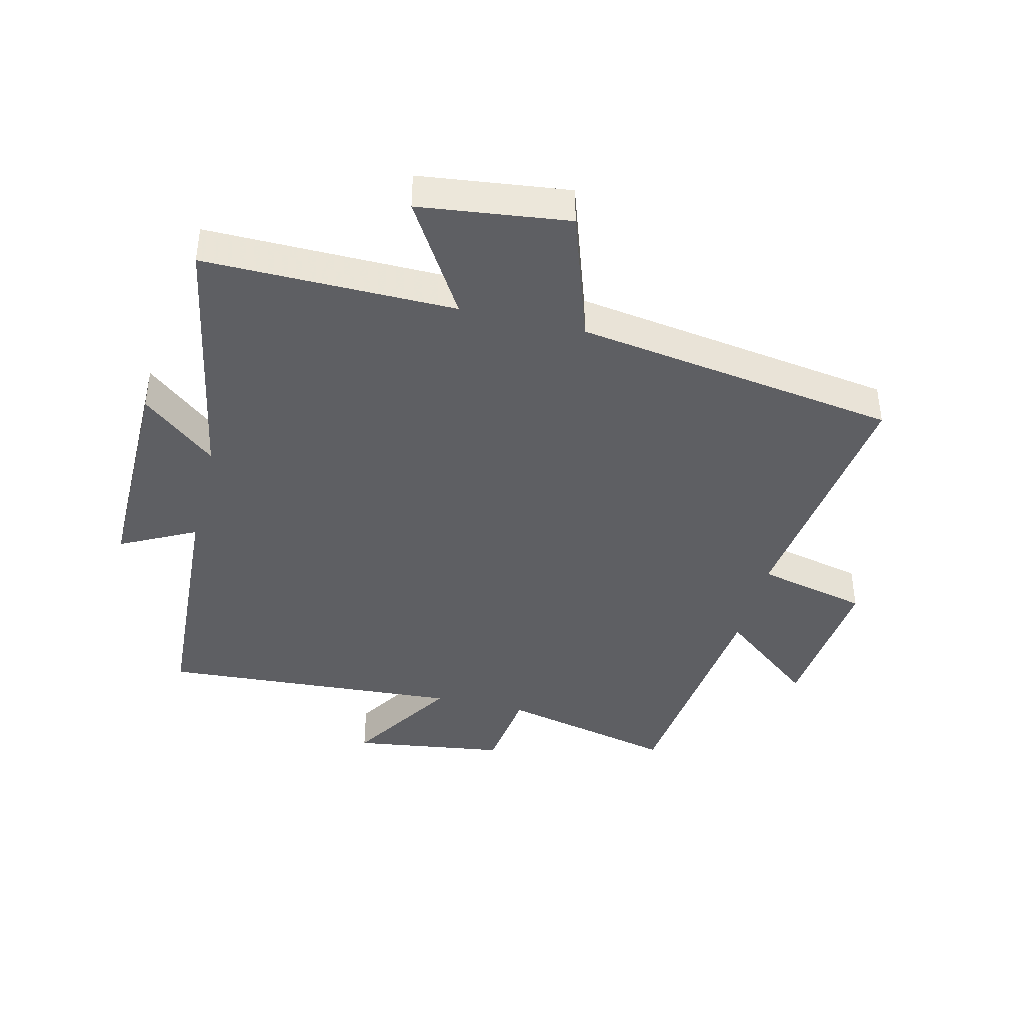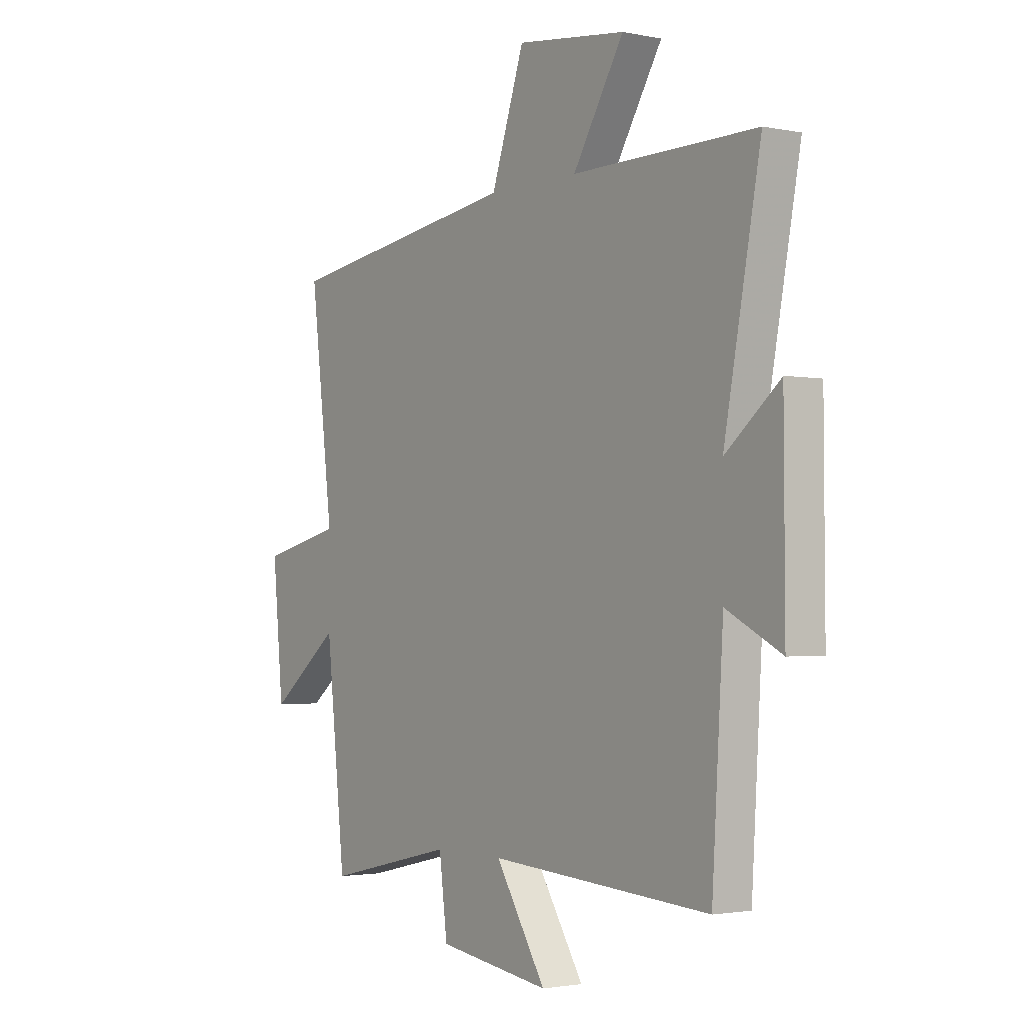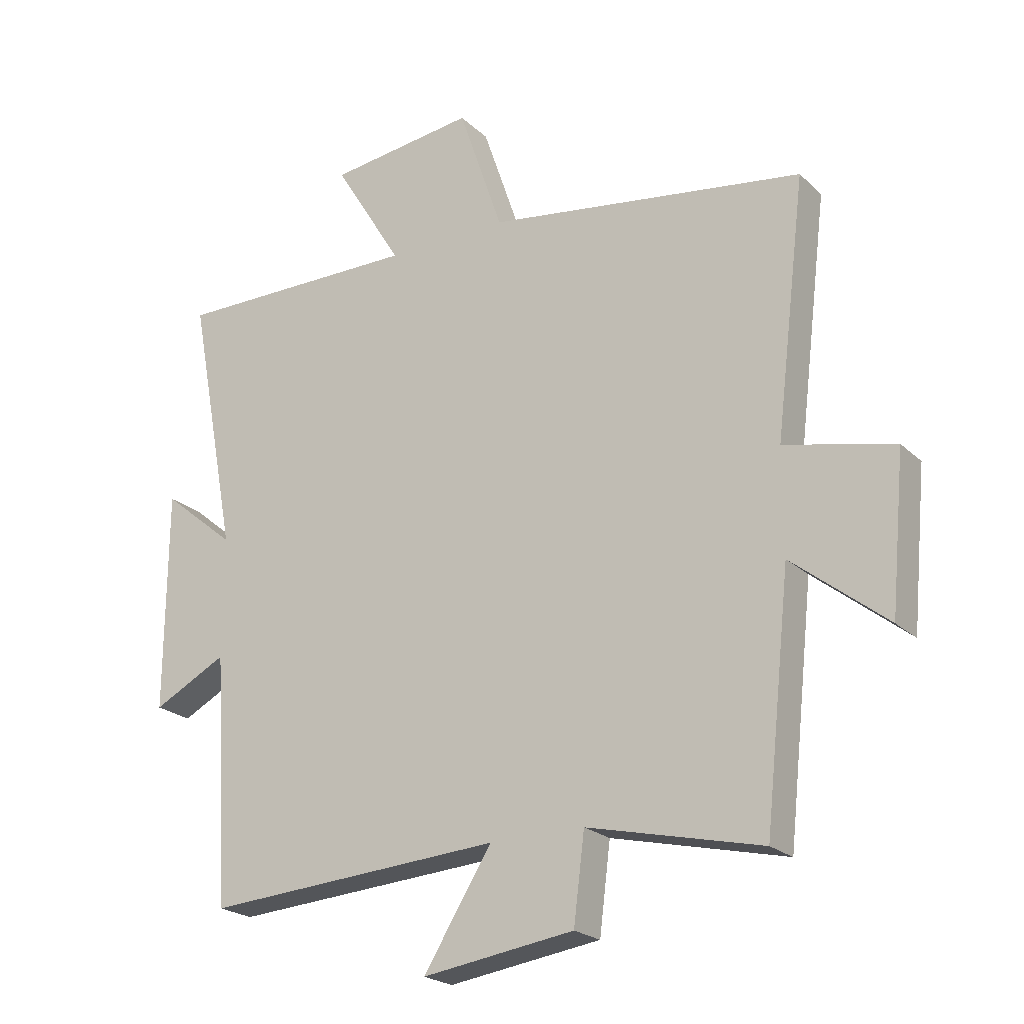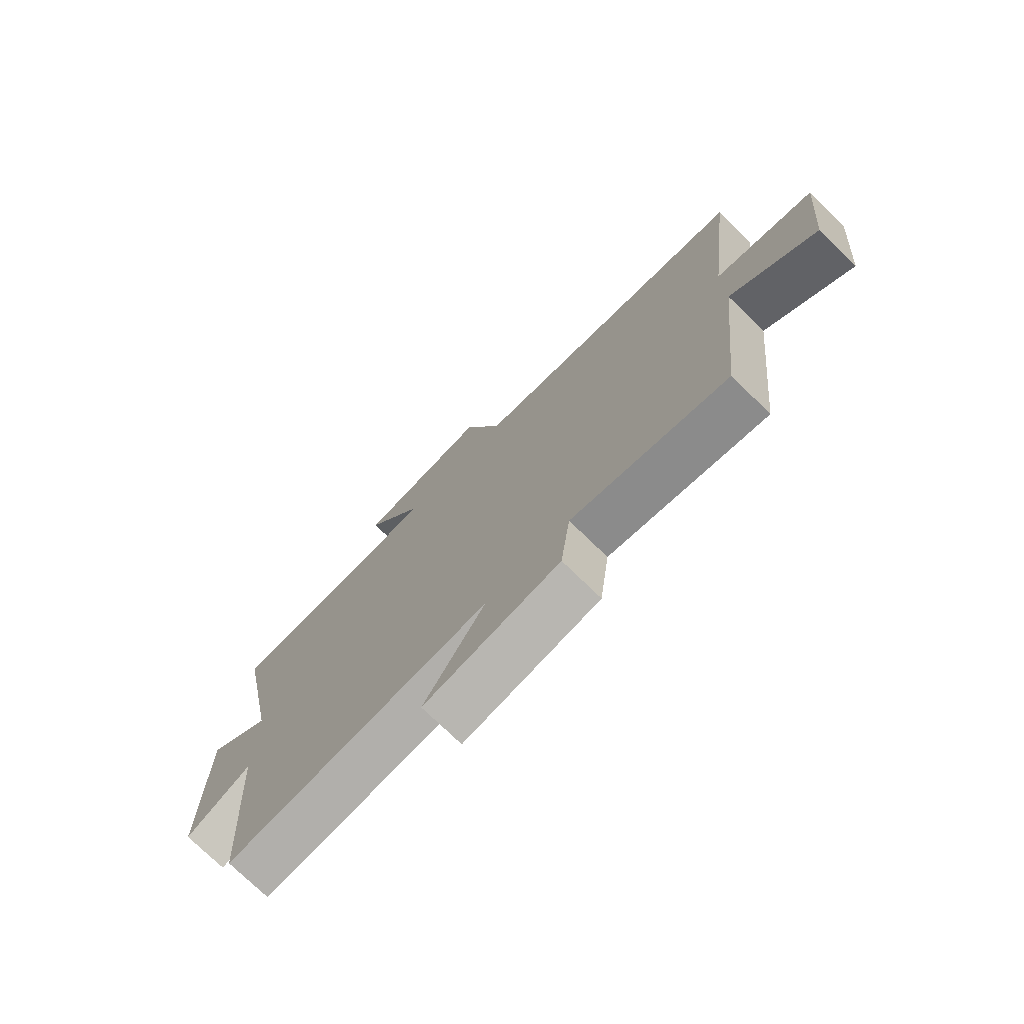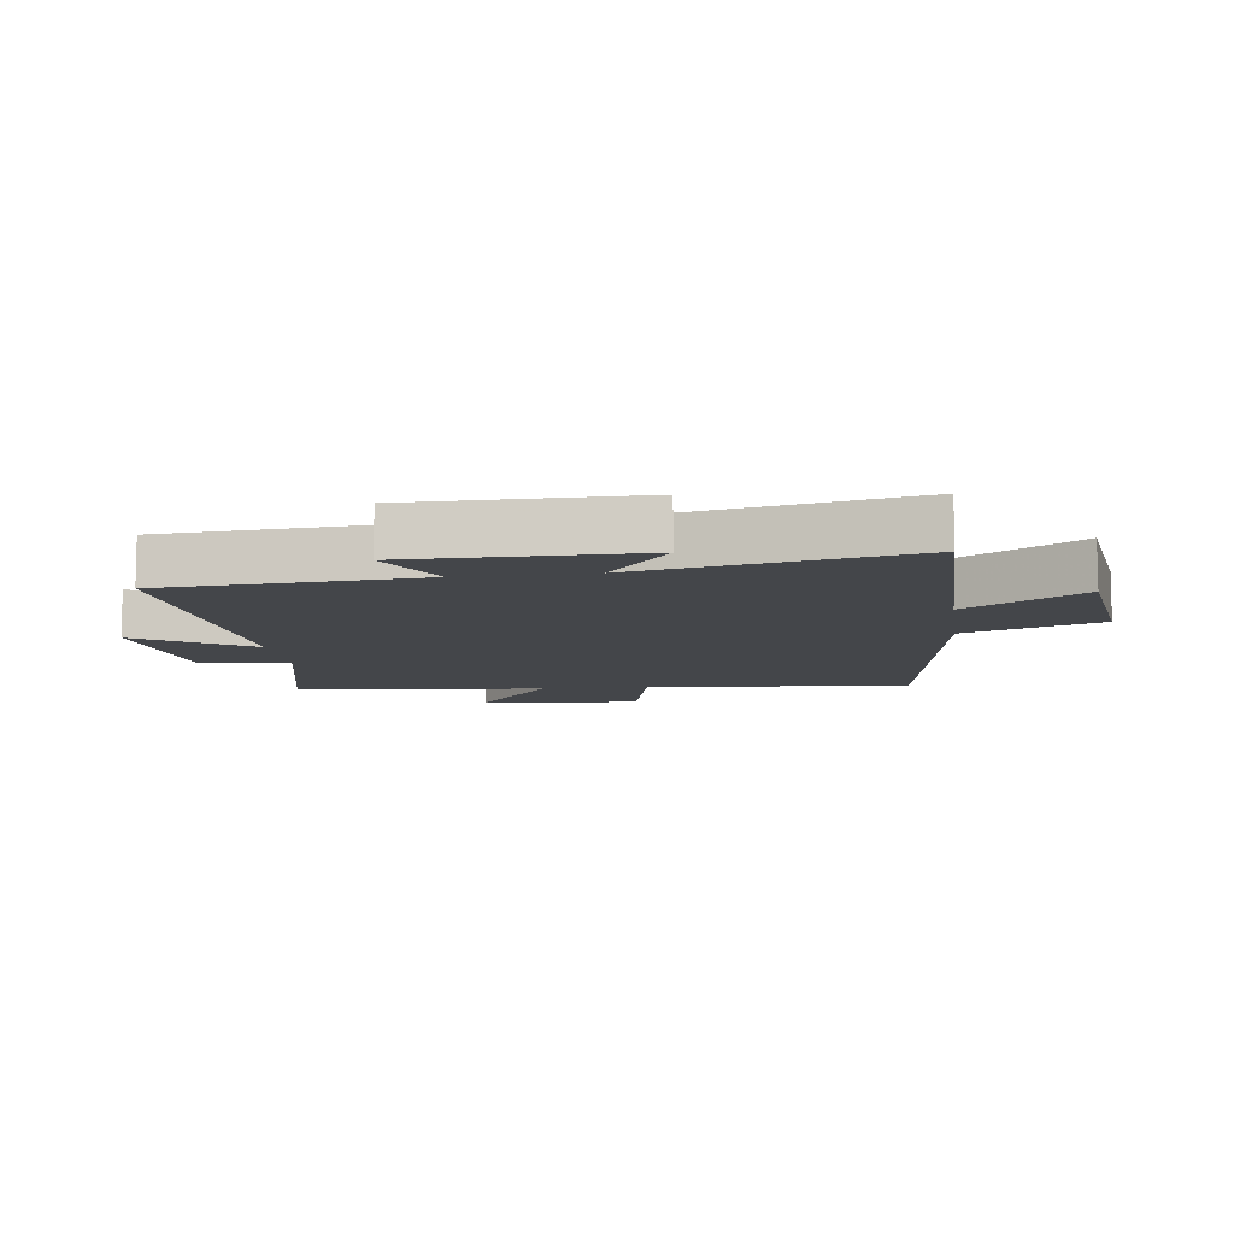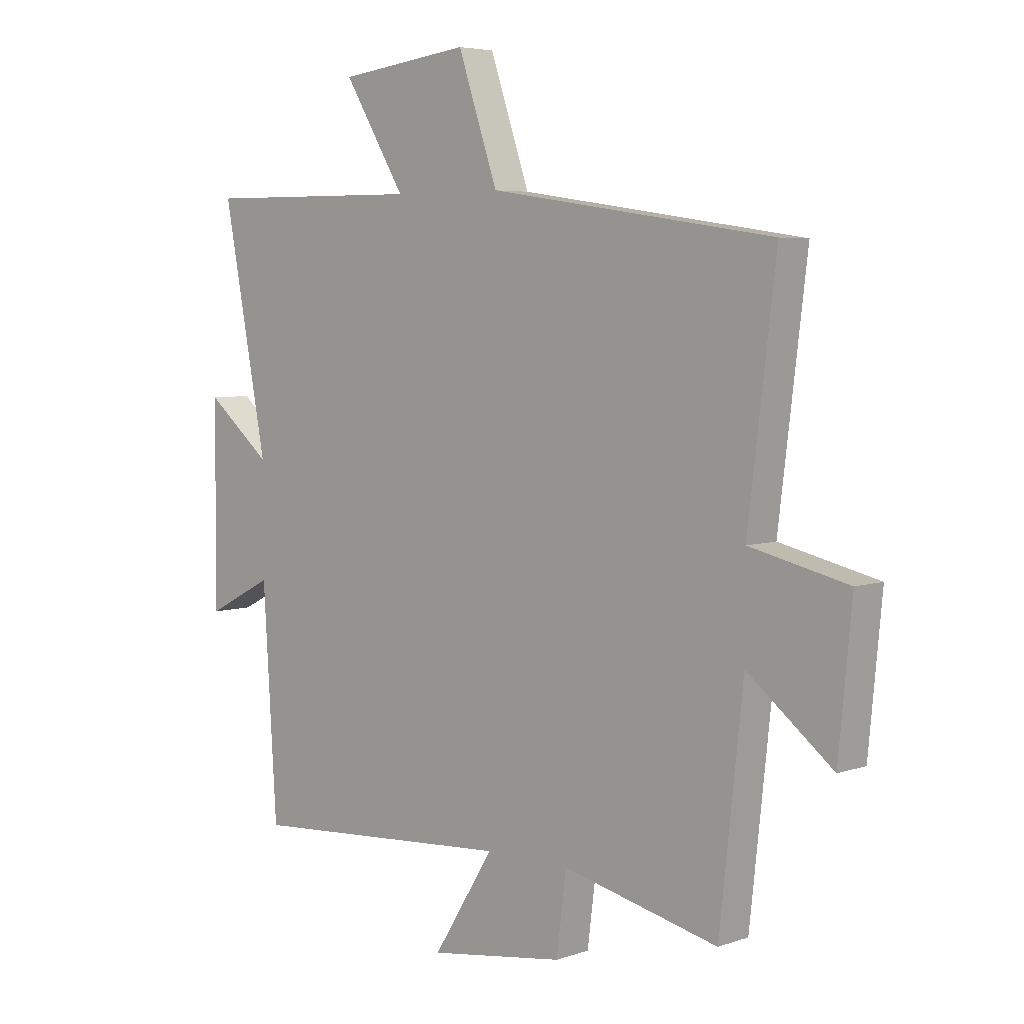
<metadata>
{"format":"obj","ext":"obj","renderer":"f3d","projection":"perspective","resolution":1024,"background":"white","views":[{"elev":-41.1,"azim":-13.8,"up":"+Y"},{"elev":-2.1,"azim":-125.7,"up":"+Z"},{"elev":-22.3,"azim":32.9,"up":"+Z"},{"elev":-75.1,"azim":45.8,"up":"+Z"},{"elev":-9.6,"azim":-82.2,"up":"+Y"},{"elev":5.1,"azim":43.0,"up":"+Z"}]}
</metadata>
<code>
v -0.475 0.07 -0.533
v -0.5 0.07 -0.125
v -0.622 0.07 -0.188
v -0.62 0.07 0.174
v -0.5 0.07 0.075
v -0.581 0.07 0.504
v -0.174 0.07 0.5
v -0.287 0.07 0.685
v -0.045 0.07 0.715
v 0.028 0.07 0.5
v 0.551 0.07 0.422
v 0.5 0.07 0.003
v 0.68 0.07 -0.039
v 0.656 0.07 -0.293
v 0.5 0.07 -0.169
v 0.457 0.07 -0.567
v 0.171 0.07 -0.5
v 0.153 0.07 -0.643
v -0.097 0.07 -0.679
v 0.015 0.07 -0.5
v -0.475 0 -0.533
v -0.5 0 -0.125
v -0.622 0 -0.188
v -0.62 0 0.174
v -0.5 0 0.075
v -0.581 0 0.504
v -0.174 0 0.5
v -0.287 0 0.685
v -0.045 0 0.715
v 0.028 0 0.5
v 0.551 0 0.422
v 0.5 0 0.003
v 0.68 0 -0.039
v 0.656 0 -0.293
v 0.5 0 -0.169
v 0.457 0 -0.567
v 0.171 0 -0.5
v 0.153 0 -0.643
v -0.097 0 -0.679
v 0.015 0 -0.5
f 17 18 19 20
f 15 16 17
f 15 17 20
f 12 13 14 15
f 12 15 20 1
f 10 11 12 1
f 7 8 9 10
f 5 6 7
f 5 7 10 1
f 2 3 4 5
f 1 2 5
f 40 39 38 37
f 37 36 35
f 40 37 35
f 35 34 33 32
f 21 40 35 32
f 21 32 31 30
f 30 29 28 27
f 27 26 25
f 21 30 27 25
f 25 24 23 22
f 25 22 21
f 1 21 22 2
f 2 22 23 3
f 3 23 24 4
f 4 24 25 5
f 5 25 26 6
f 6 26 27 7
f 7 27 28 8
f 8 28 29 9
f 9 29 30 10
f 10 30 31 11
f 11 31 32 12
f 12 32 33 13
f 13 33 34 14
f 14 34 35 15
f 15 35 36 16
f 16 36 37 17
f 17 37 38 18
f 18 38 39 19
f 19 39 40 20
f 20 40 21 1

</code>
